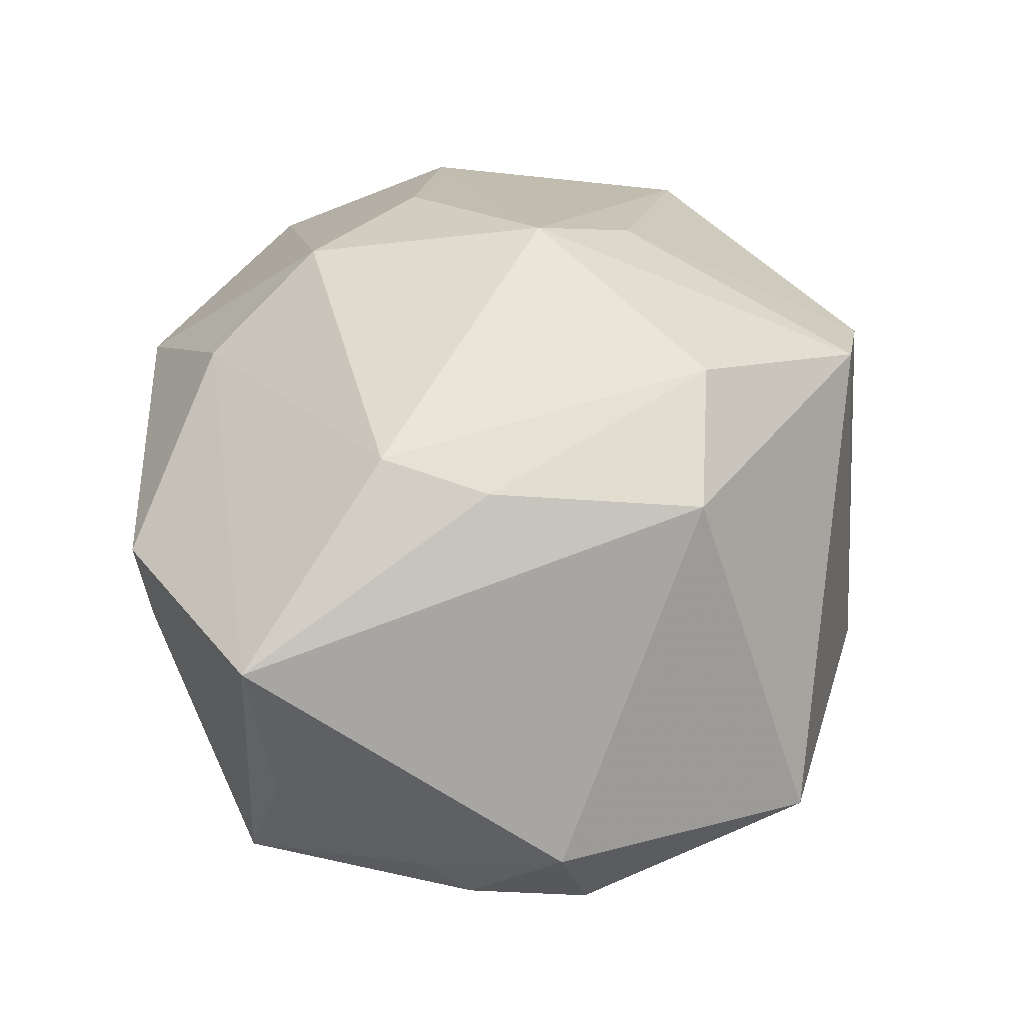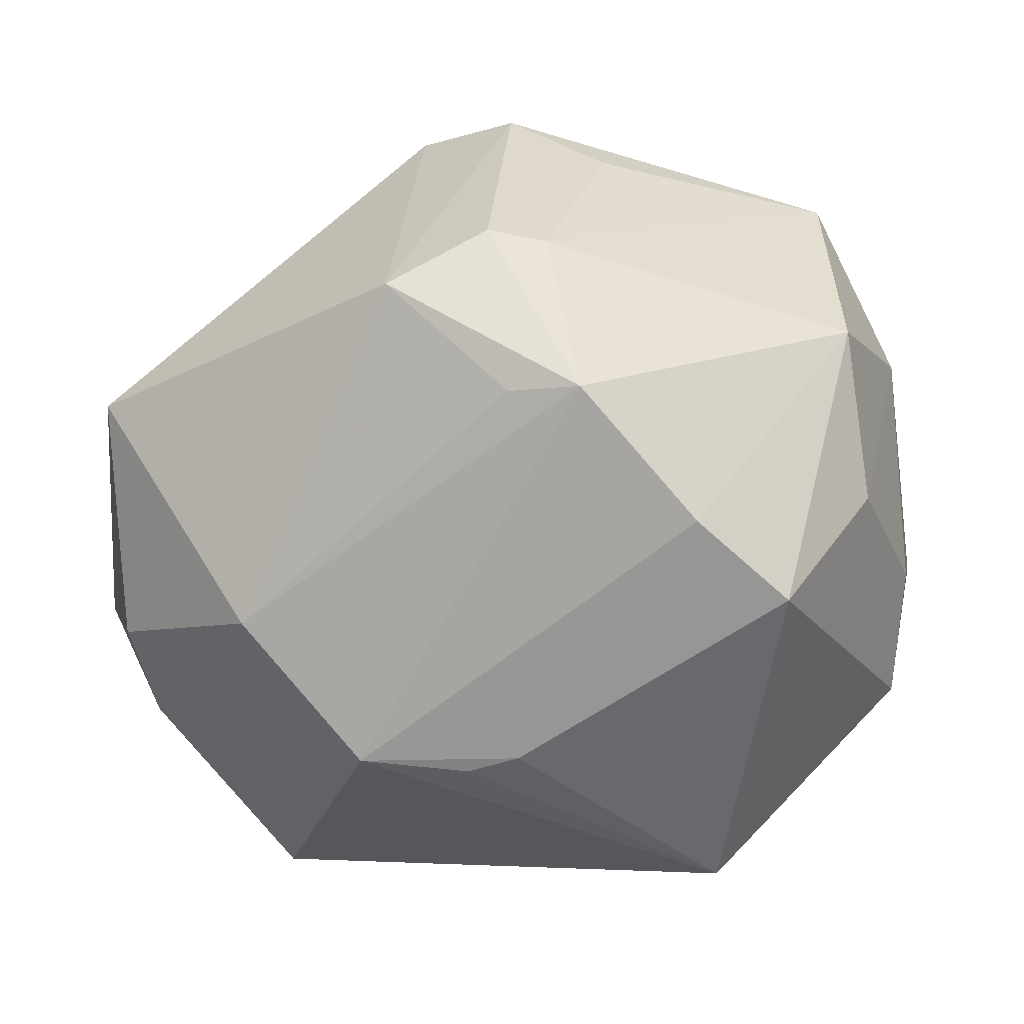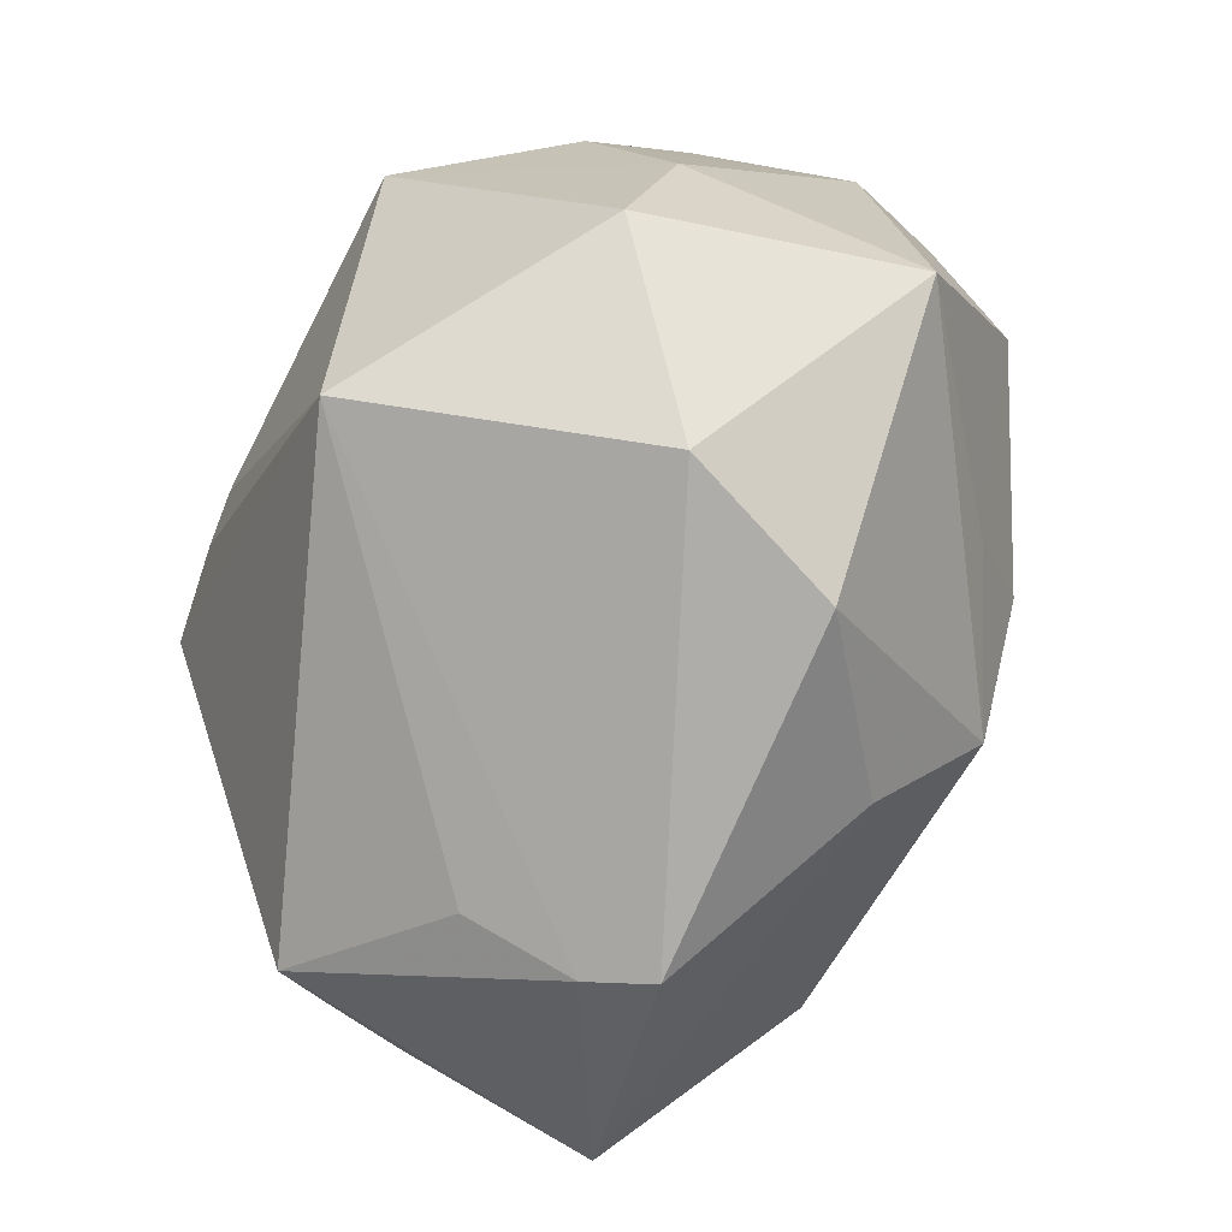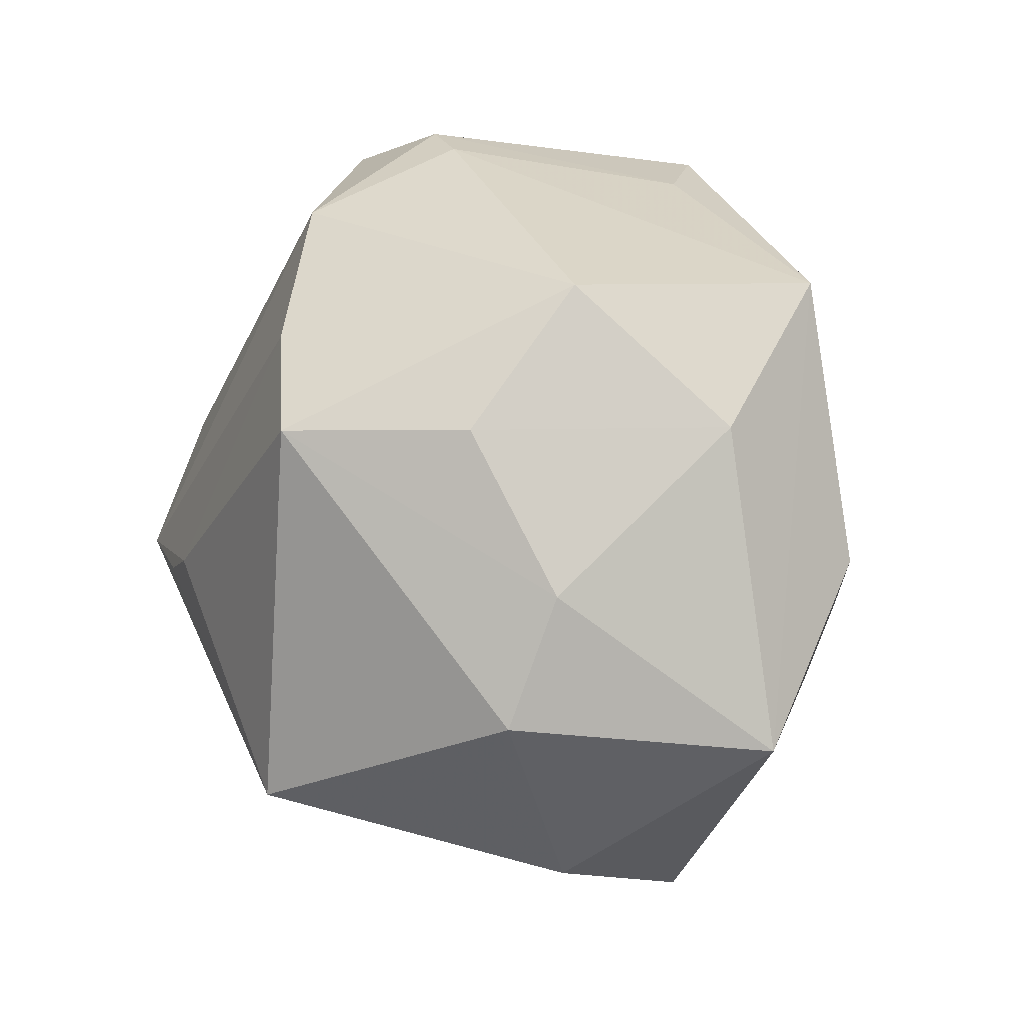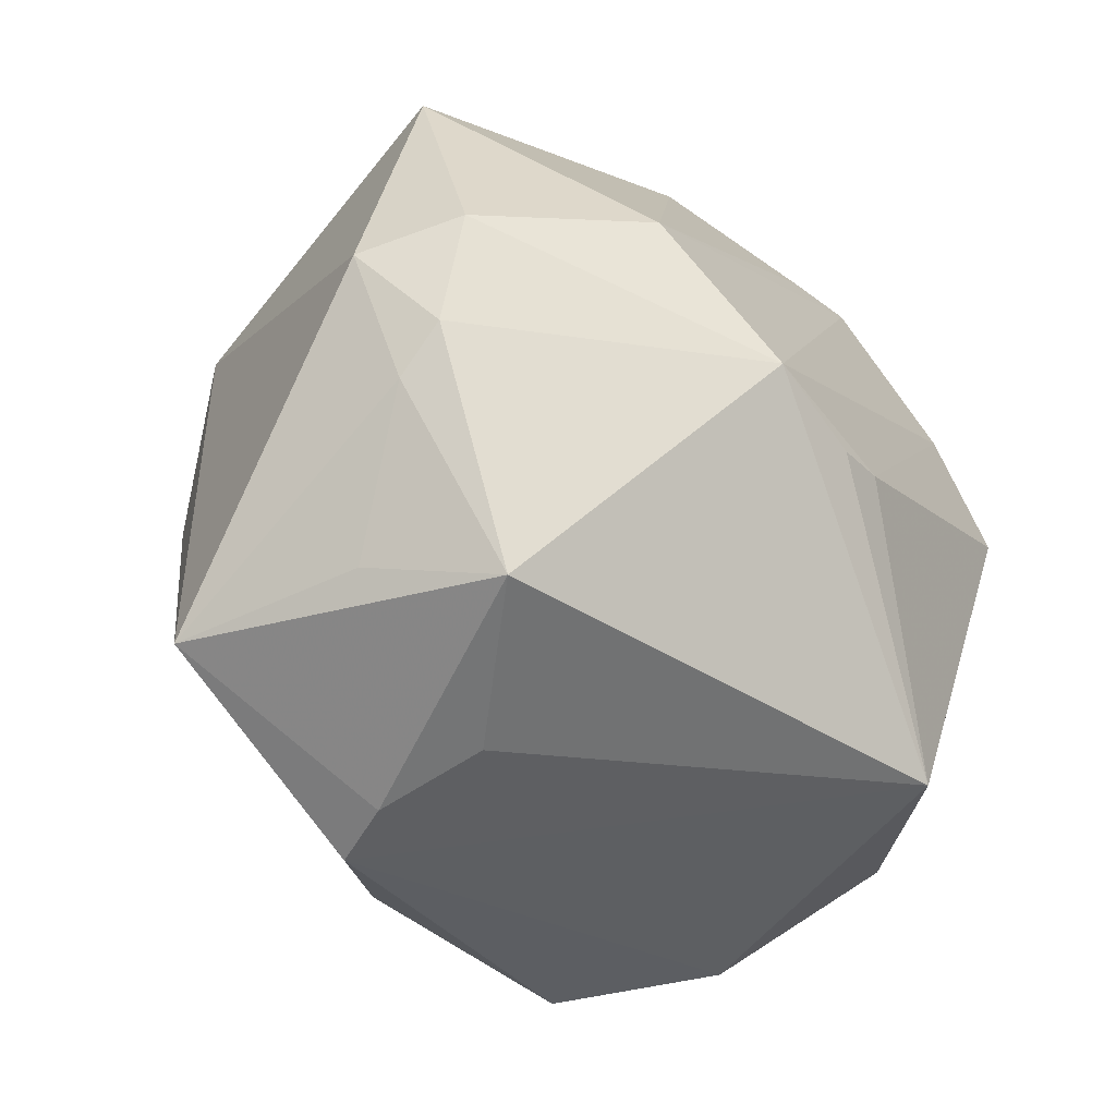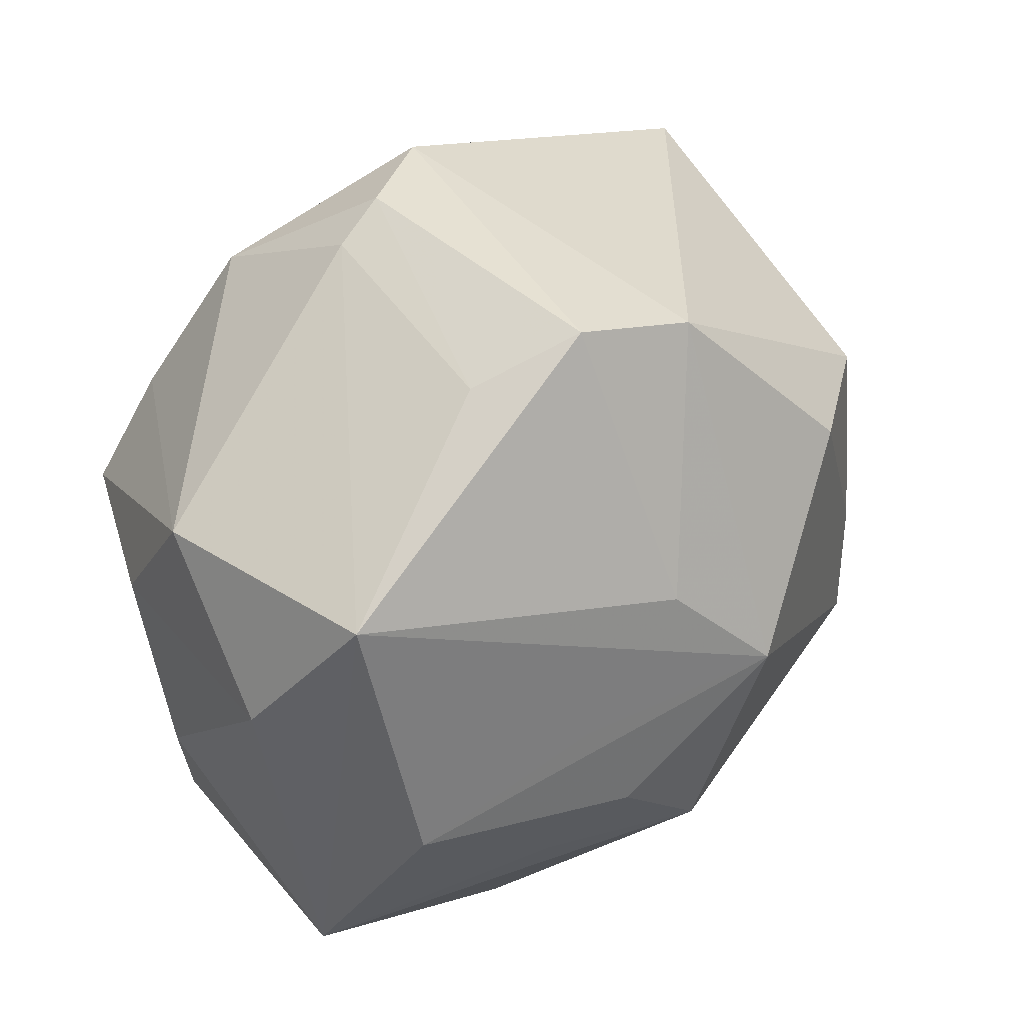
<metadata>
{"format":"obj","ext":"obj","renderer":"f3d","projection":"perspective","resolution":1024,"background":"white","views":[{"elev":40.5,"azim":88.2,"up":"+Z"},{"elev":-57.7,"azim":-165.9,"up":"+Z"},{"elev":-76.0,"azim":-112.1,"up":"+Y"},{"elev":-4.7,"azim":-110.6,"up":"+Y"},{"elev":-35.9,"azim":124.6,"up":"+Y"},{"elev":40.6,"azim":-48.4,"up":"+Y"}]}
</metadata>
<code>
v 0.04548 -0.004607 -0.016
v 0.03631 -0.02918 -0.01766
v -0.001124 0.004401 0.04046
v 0.002176 0.04004 0.0247
v 0.02022 -0.04124 0.01309
v 0.04343 -0.02773 0.01599
v -0.03 0.006231 -0.03562
v 0.02722 -0.01303 0.03109
v 0.02334 -0.03935 0.006595
v 0.0005279 -0.03255 0.02534
v 0.02247 -0.03622 -0.005003
v 0.004342 0.04308 -0.01656
v 0.04882 0.005269 -0.007873
v 0.002046 -0.005212 -0.03816
v -0.02243 -0.01832 0.02764
v 0.01883 -0.001806 -0.0376
v -0.01633 -0.04134 0.01392
v 0.04082 -0.02542 -0.003924
v -0.04408 -0.0263 0.01271
v -0.01713 -0.009516 0.03437
v -0.03924 -0.006309 0.02439
v 0.02823 0.01366 -0.02982
v 0.04545 -0.009521 -0.0115
v -0.01491 -0.03106 -0.03273
v -0.02096 0.001581 0.03167
v -0.009765 0.01494 0.03409
v 0.007776 -0.005695 -0.03808
v -0.03874 -0.02411 -0.01422
v -0.01272 0.04111 -0.01106
v 0.03066 -0.001901 0.02886
v -0.02261 0.017 -0.03375
v -0.009125 0.04248 0.01963
v -0.006278 0.03271 -0.02631
v 0.04021 0.03215 -0.008753
v -0.0069 0.04411 -0.01135
v -0.0238 -0.0395 -0.002393
v -0.0466 0.006511 0.006943
v -0.01897 0.03766 0.01329
v -0.04311 -0.01089 -0.01067
v 0.01692 0.02163 0.03406
v -0.04187 0.0228 0.01864
v -0.04042 0.005849 -0.01892
v 0.04475 0.008178 -0.01815
v -0.04207 0.02094 -0.008293
v -0.00555 -0.02088 0.03487
v 0.03065 0.02045 0.02654
v -0.01388 0.03236 -0.02791
f 24 16 2
f 9 2 6
f 4 34 12
f 24 7 14
f 16 14 31
f 31 14 7
f 11 9 24
f 24 2 11
f 11 2 9
f 5 6 10
f 9 6 5
f 10 17 5
f 17 36 5
f 24 9 5
f 5 36 24
f 10 6 8
f 18 2 23
f 23 6 18
f 18 6 2
f 19 36 17
f 37 39 19
f 4 12 32
f 22 43 16
f 34 43 22
f 22 12 34
f 33 12 22
f 1 2 16
f 16 43 1
f 23 2 1
f 13 43 34
f 13 6 23
f 23 1 13
f 13 1 43
f 24 36 28
f 28 7 24
f 28 39 7
f 28 19 39
f 36 19 28
f 27 16 24
f 24 14 27
f 27 14 16
f 10 8 45
f 45 8 3
f 45 17 10
f 45 19 17
f 4 3 40
f 3 8 40
f 20 45 3
f 41 32 38
f 38 29 41
f 37 19 41
f 47 12 33
f 33 22 47
f 16 31 47
f 47 22 16
f 35 32 12
f 12 47 35
f 35 47 29
f 38 32 35
f 35 29 38
f 46 34 4
f 4 40 46
f 46 13 34
f 6 13 46
f 19 45 15
f 45 20 15
f 21 20 3
f 21 41 19
f 19 15 21
f 21 15 20
f 26 3 4
f 26 41 3
f 4 32 26
f 32 41 26
f 44 41 29
f 29 47 44
f 37 41 44
f 44 31 7
f 44 47 31
f 30 40 8
f 30 46 40
f 30 8 6
f 6 46 30
f 3 41 25
f 25 21 3
f 41 21 25
f 42 39 37
f 37 44 42
f 7 39 42
f 42 44 7

</code>
